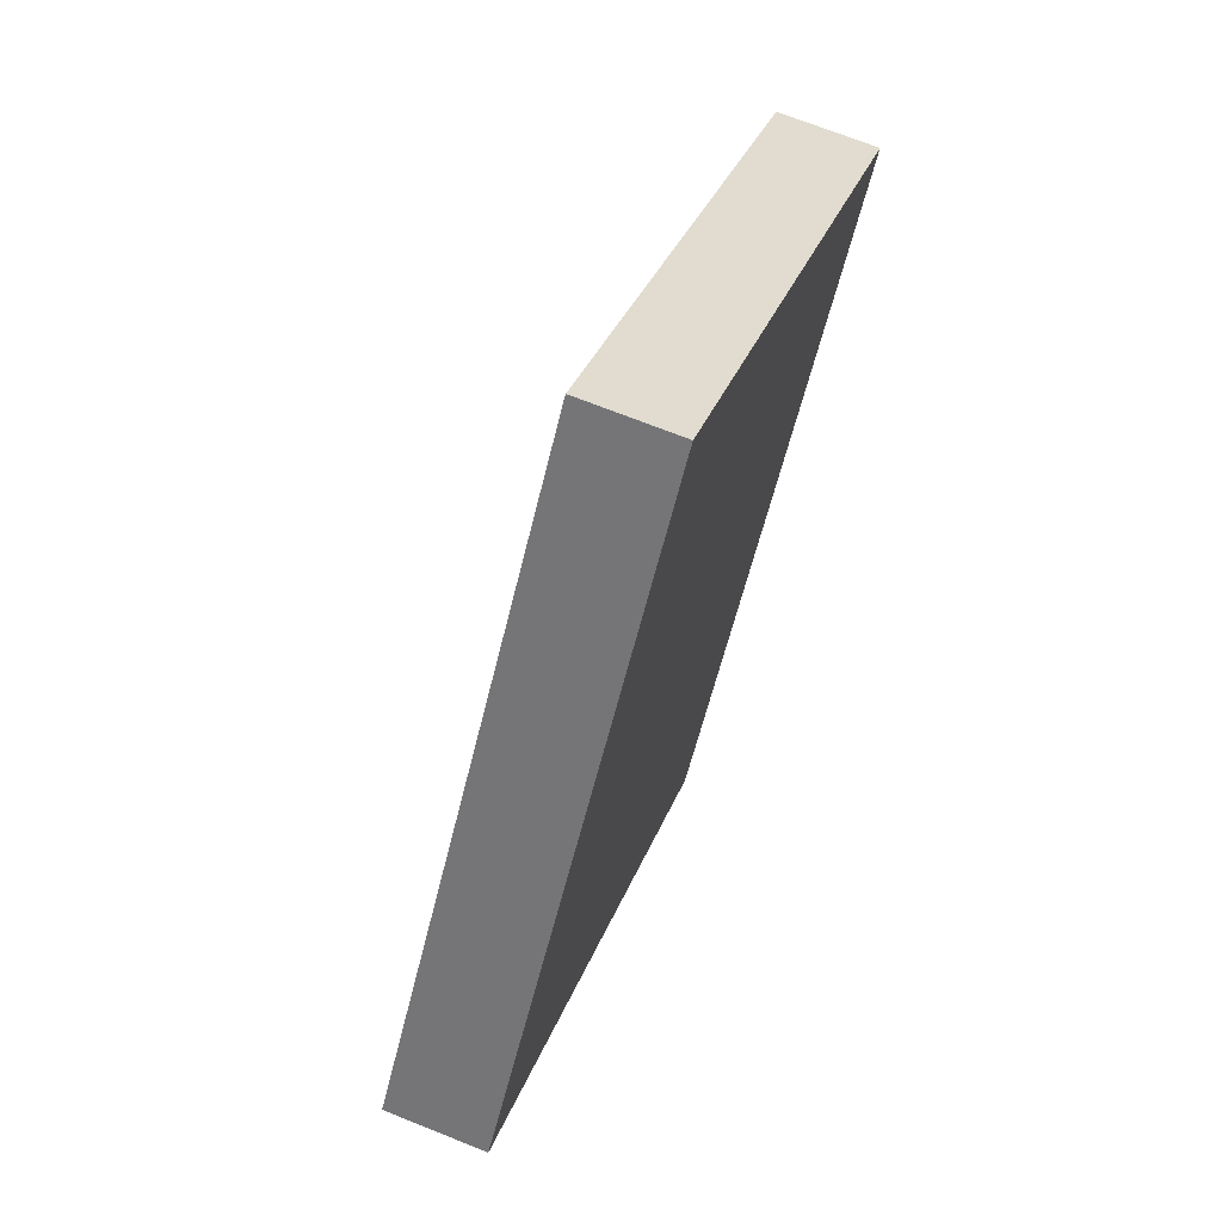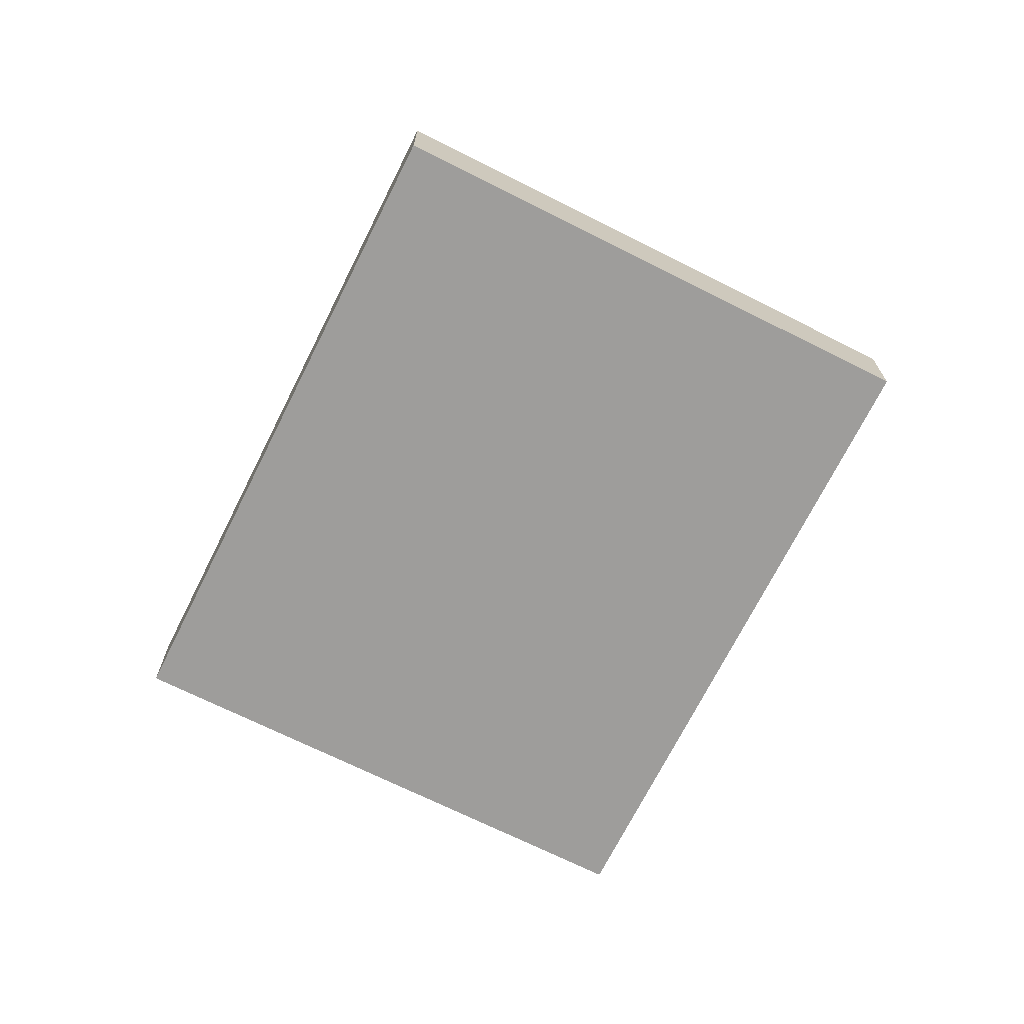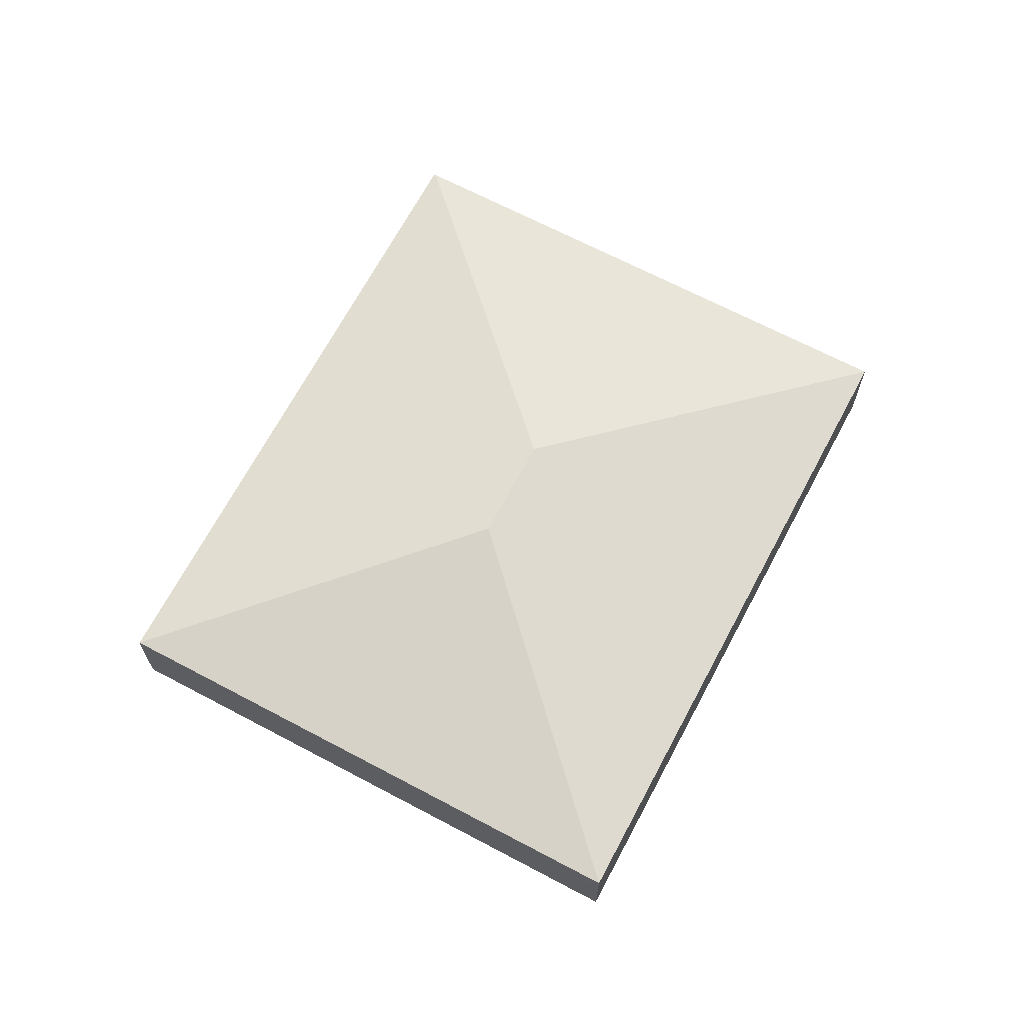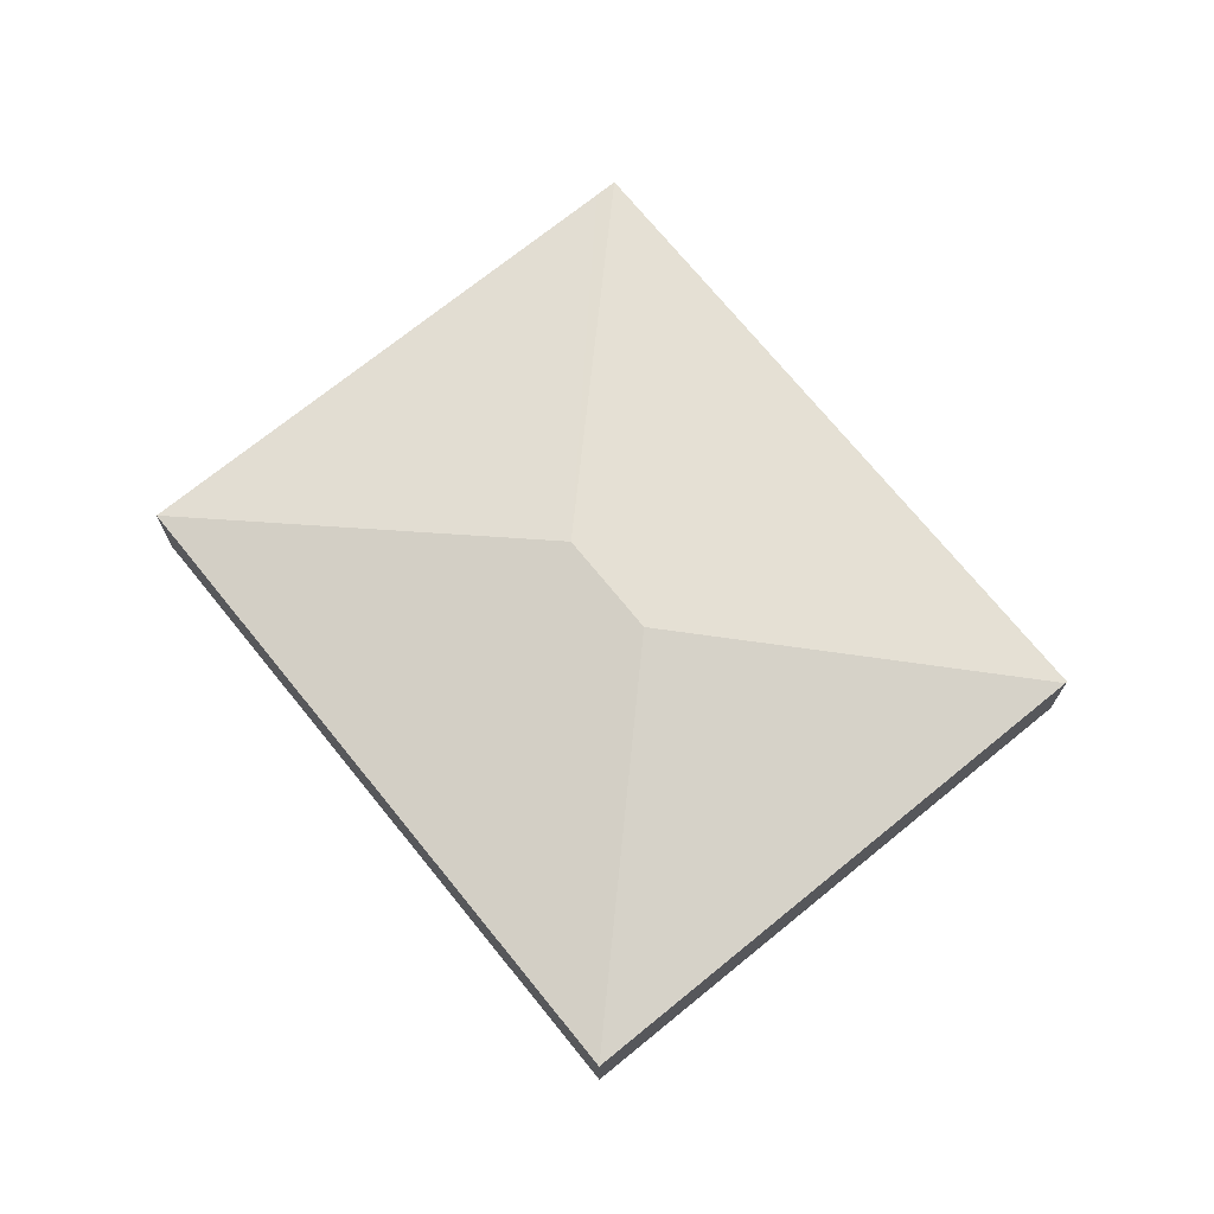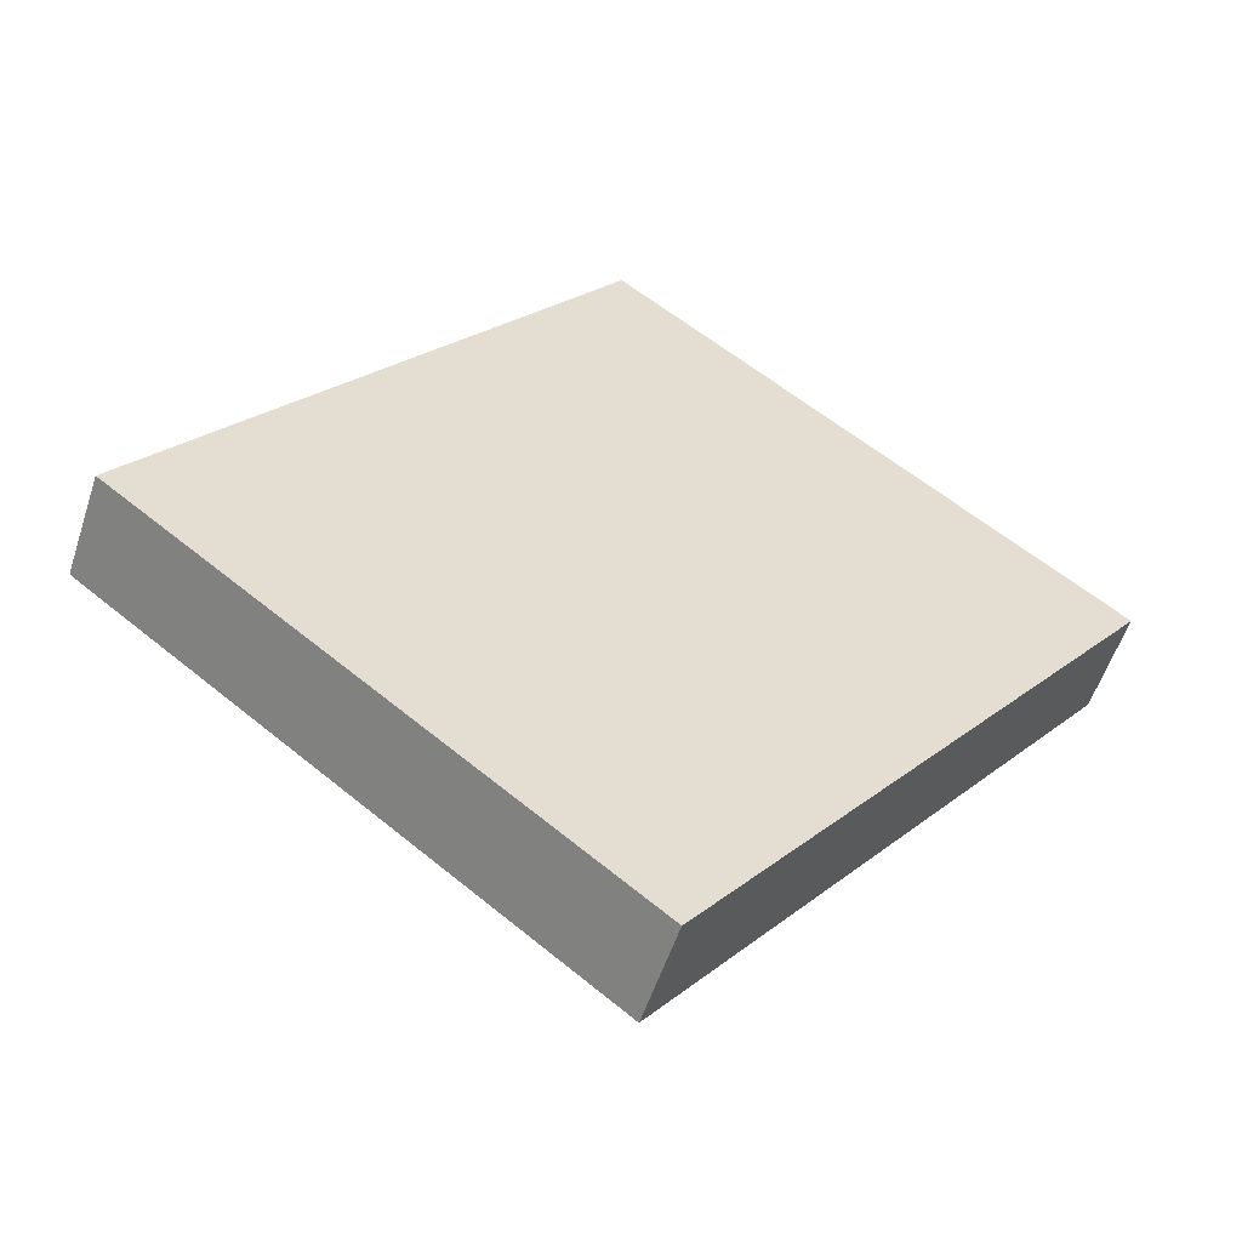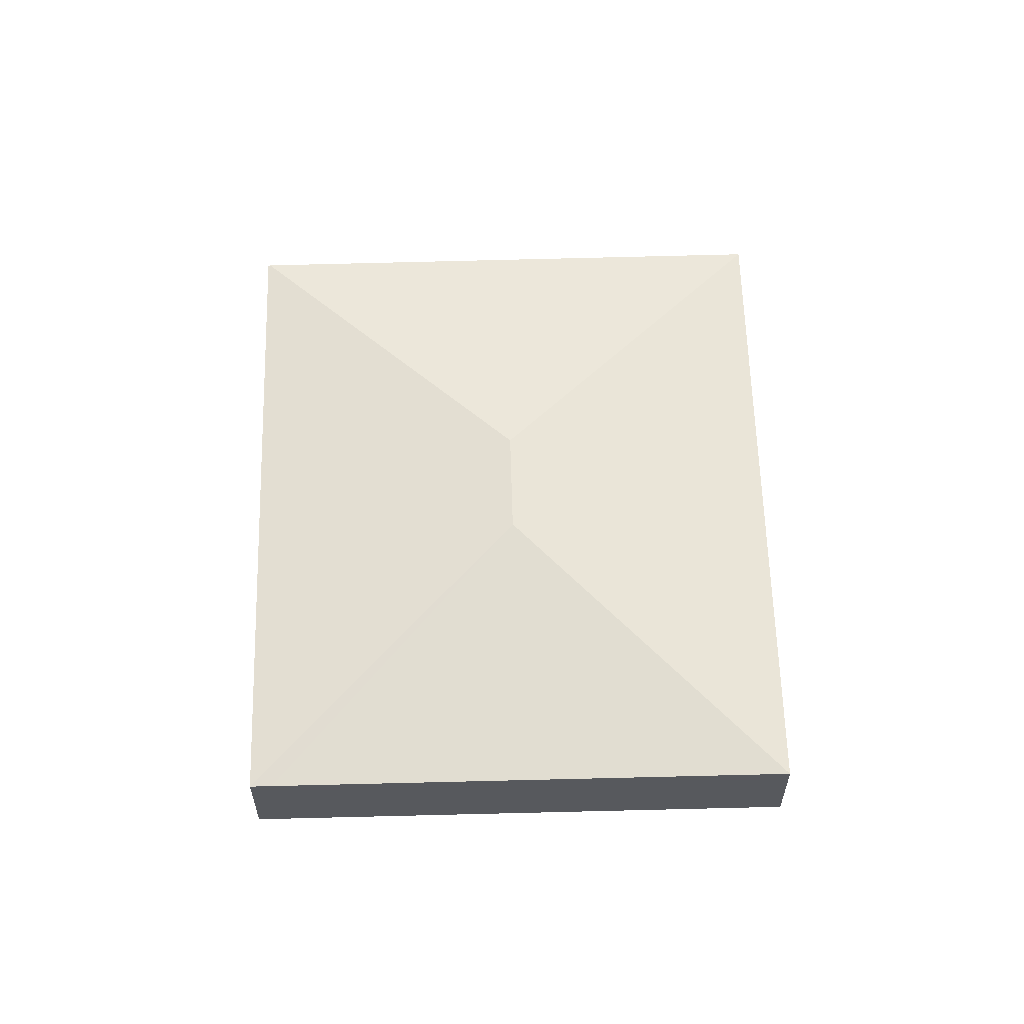
<metadata>
{"format":"obj","ext":"obj","renderer":"f3d","projection":"perspective","resolution":1024,"background":"white","views":[{"elev":69.2,"azim":-68.1,"up":"+Z"},{"elev":-70.4,"azim":-169.3,"up":"+Y"},{"elev":67.5,"azim":65.2,"up":"+Y"},{"elev":72.1,"azim":178.2,"up":"+Y"},{"elev":-55.1,"azim":-18.0,"up":"+Z"},{"elev":60.2,"azim":35.7,"up":"+Y"}]}
</metadata>
<code>
v  4.342 0.938 5.312
v  4.706 1.38 1.415
v  4.159 0.939 5.451
v  4.421 0.938 5.252
v  8.488 0.938 2.169
v  8.578 0.938 2.1
v  8.751 0.938 1.969
v  4.039 1.38 0.538
v  4.588 0.937 -3.51
v  4.429 0.937 -3.388
v  0.185 0.94 -0.142
v  0.017 0.94 -0.013
v  0 0.937 5.737e-17
v  4.159 -3.338e-16 5.451
v  0 0 0
v  4.342 -3.253e-16 5.312
v  4.421 -3.216e-16 5.252
v  8.488 -1.328e-16 2.169
v  8.578 -1.286e-16 2.1
v  8.751 -1.206e-16 1.969
v  4.588 2.149e-16 -3.51
v  4.429 2.075e-16 -3.388
v  0.185 8.695e-18 -0.142
v  0.017 7.96e-19 -0.013
g defaultobject
f 1 2 3
f 2 1 4
f 2 4 5
f 2 5 6
f 2 6 7
f 8 7 9
f 7 8 2
f 10 8 9
f 8 10 11
f 8 11 12
f 3 12 13
f 12 3 8
f 8 3 2
f 13 14 3
f 14 13 15
f 14 1 3
f 1 14 16
f 1 16 4
f 4 16 5
f 5 16 17
f 5 17 18
f 5 18 6
f 6 18 7
f 7 18 19
f 7 19 20
f 20 9 7
f 9 20 21
f 21 10 9
f 10 21 22
f 10 22 11
f 11 22 23
f 11 23 12
f 12 23 24
f 12 24 13
f 13 24 15
f 19 21 20
f 21 19 18
f 21 18 17
f 21 17 16
f 21 16 14
f 21 14 22
f 22 14 24
f 24 14 15
f 22 24 23

</code>
